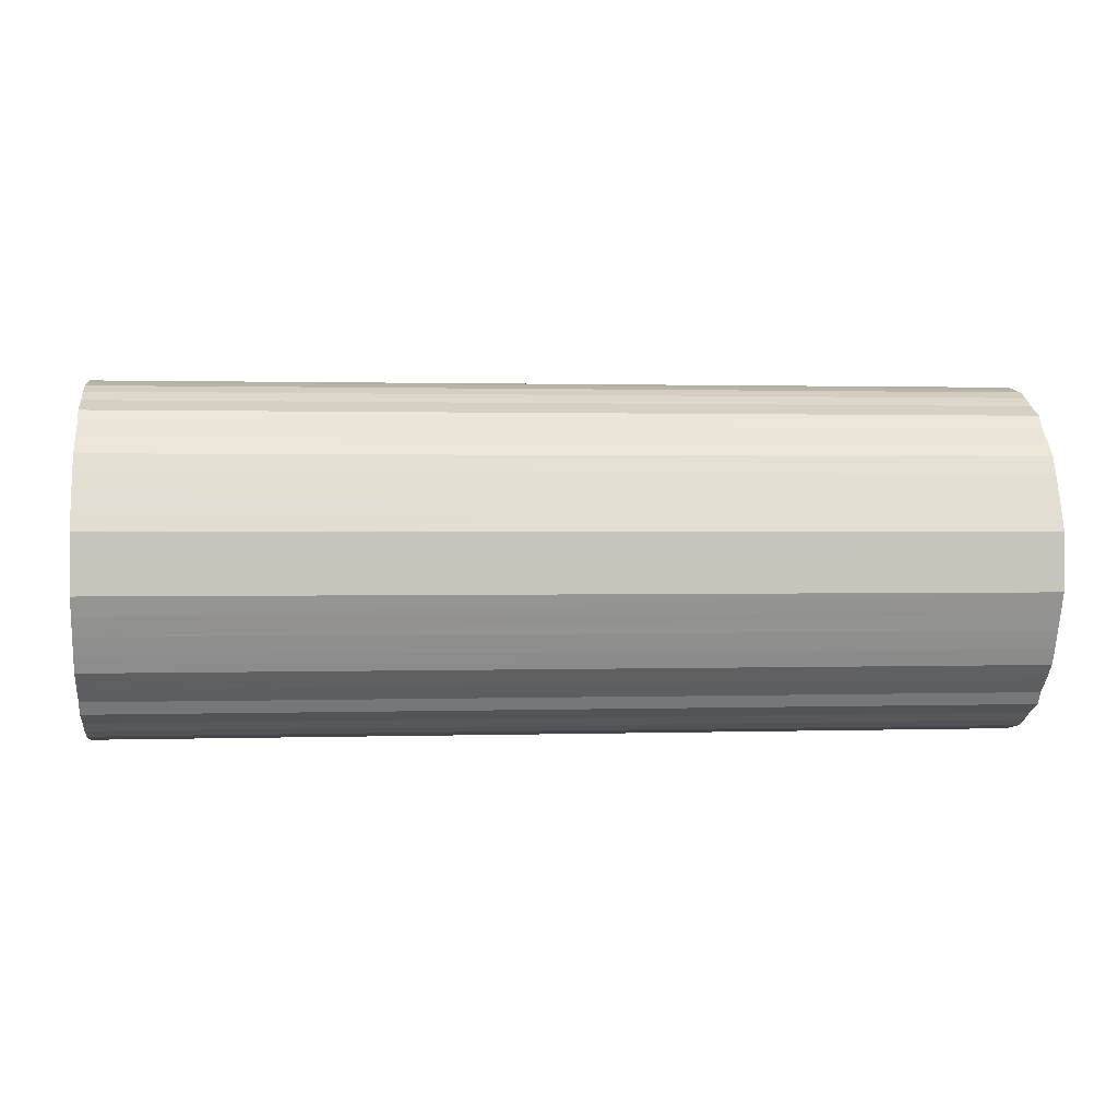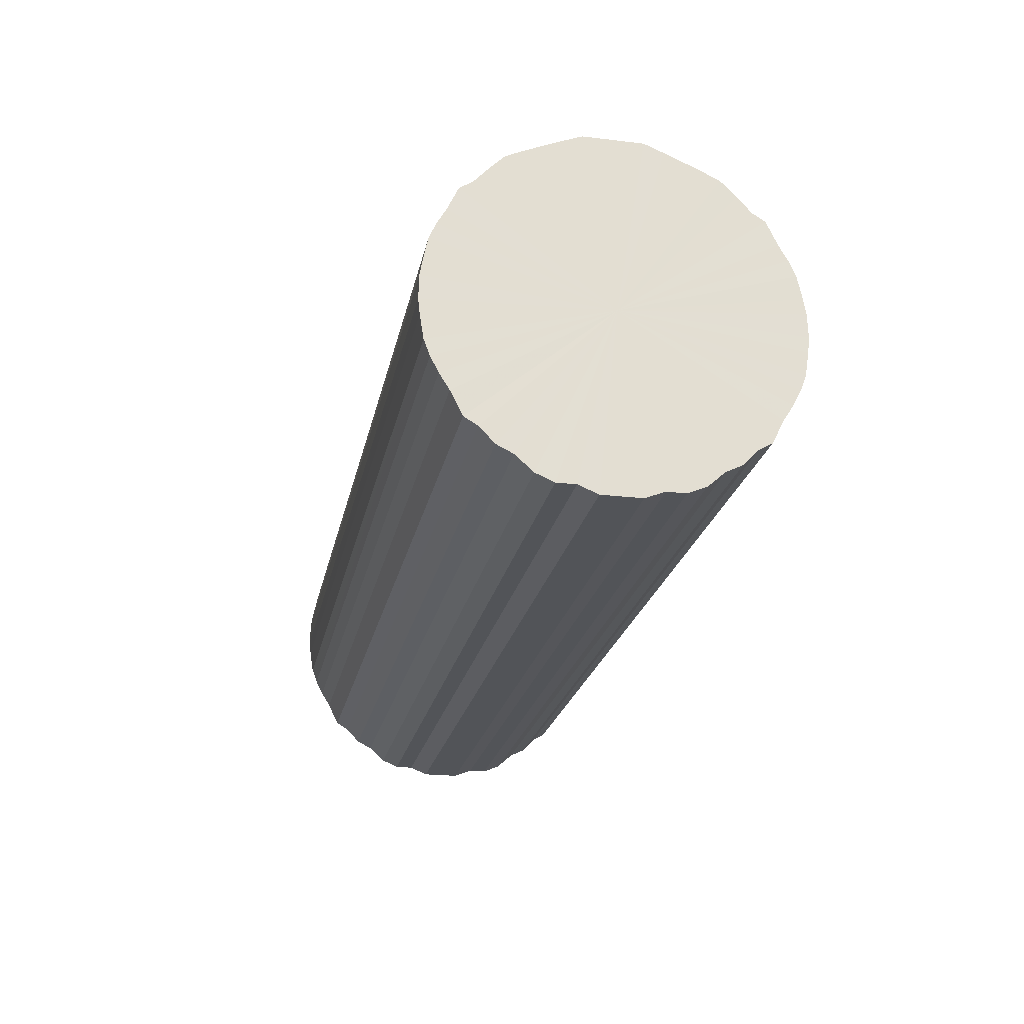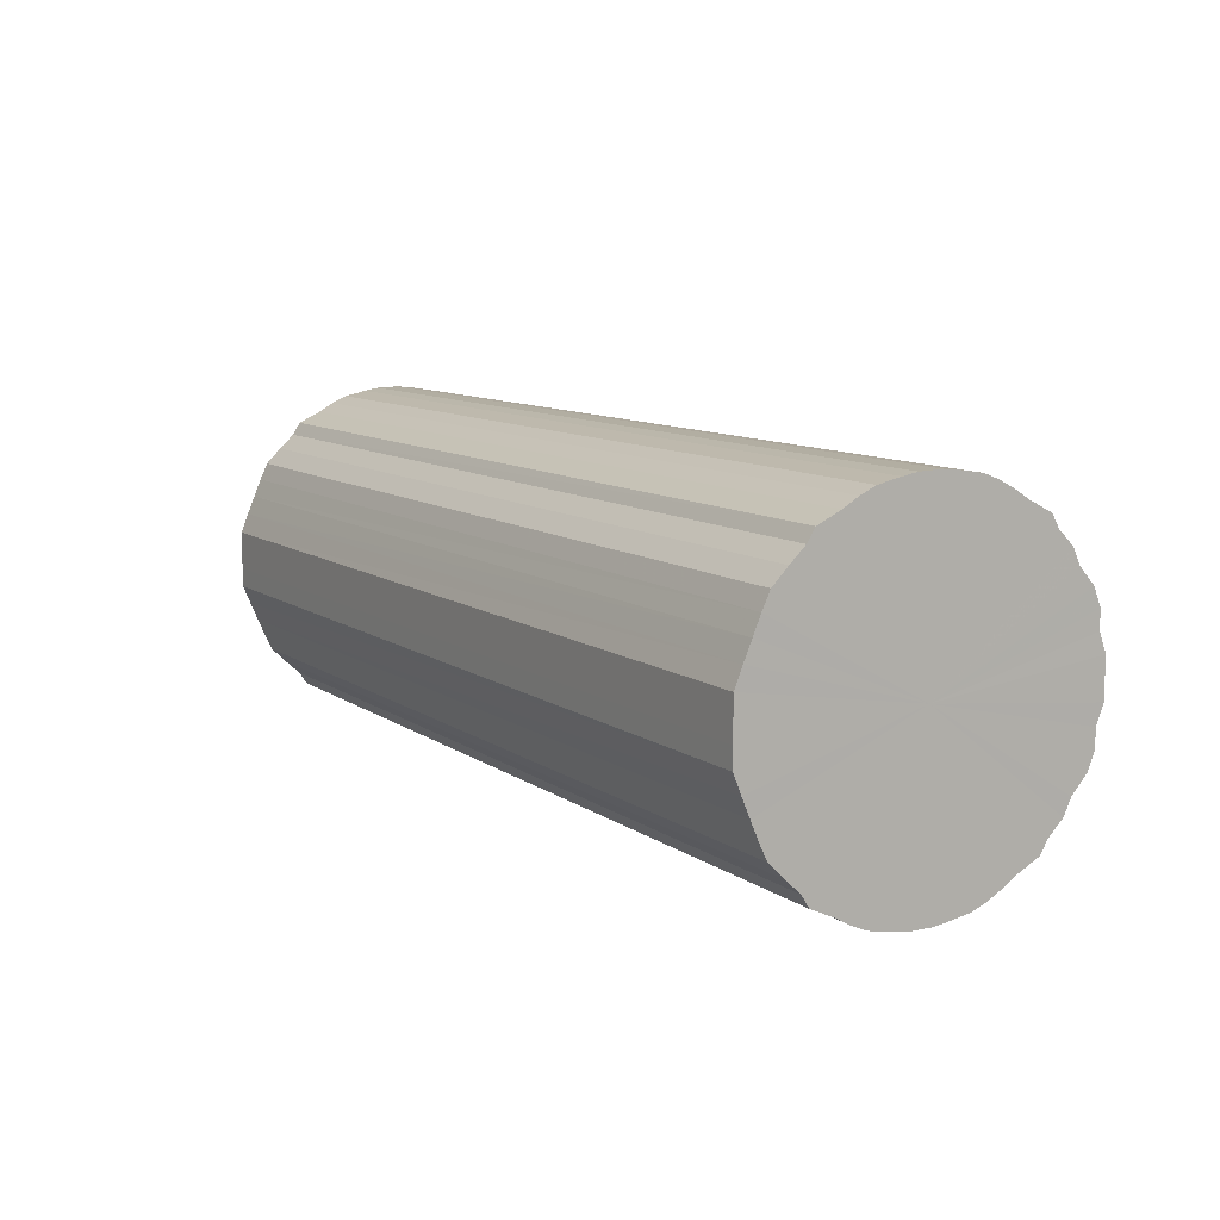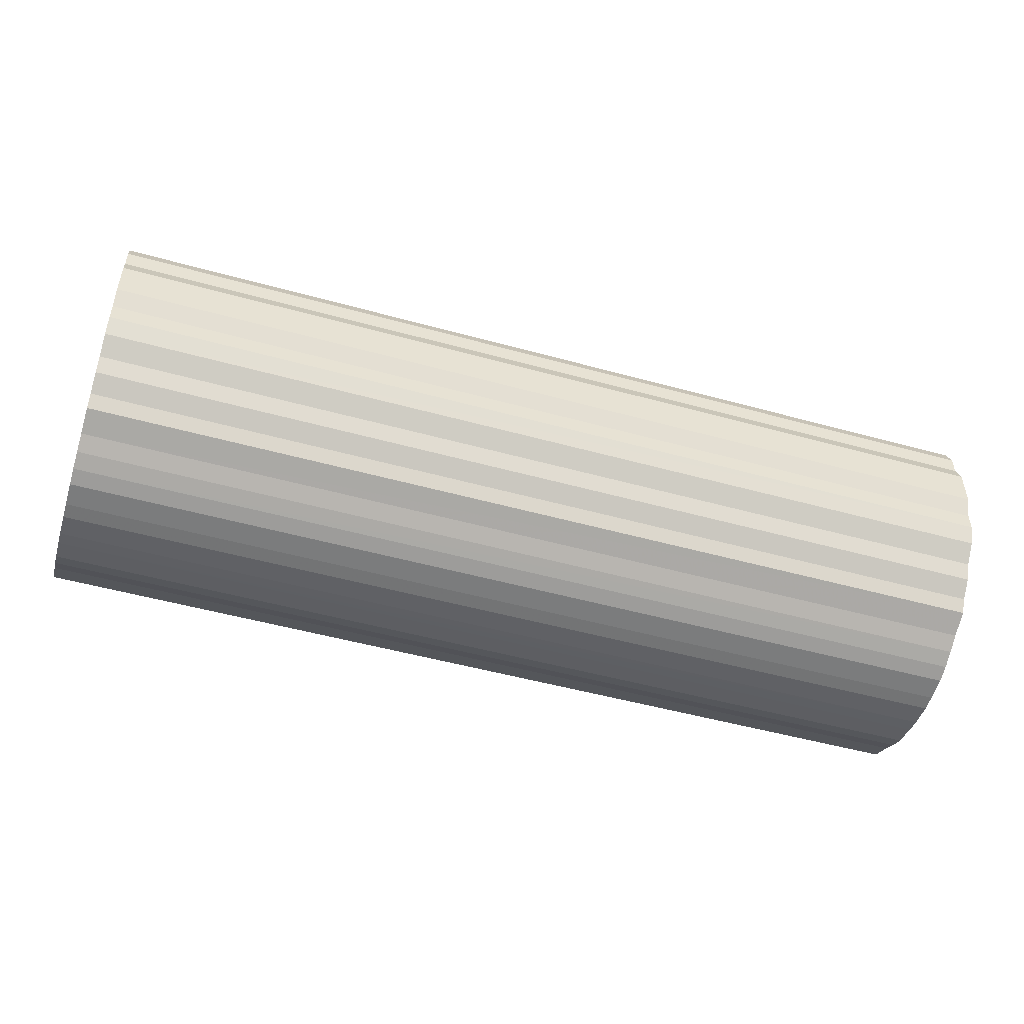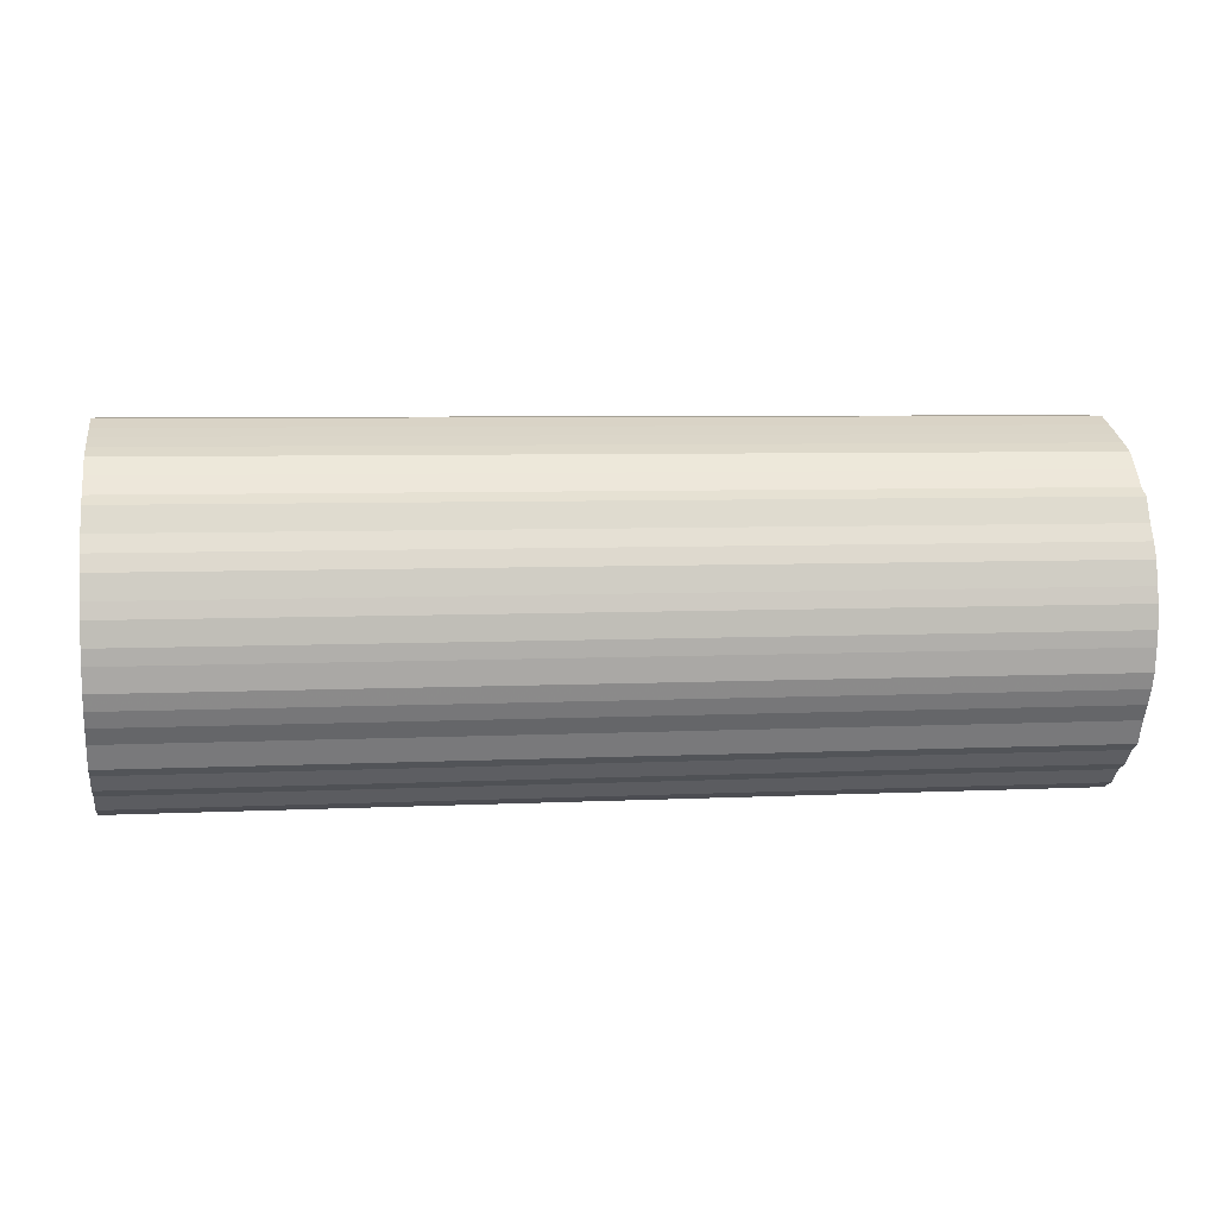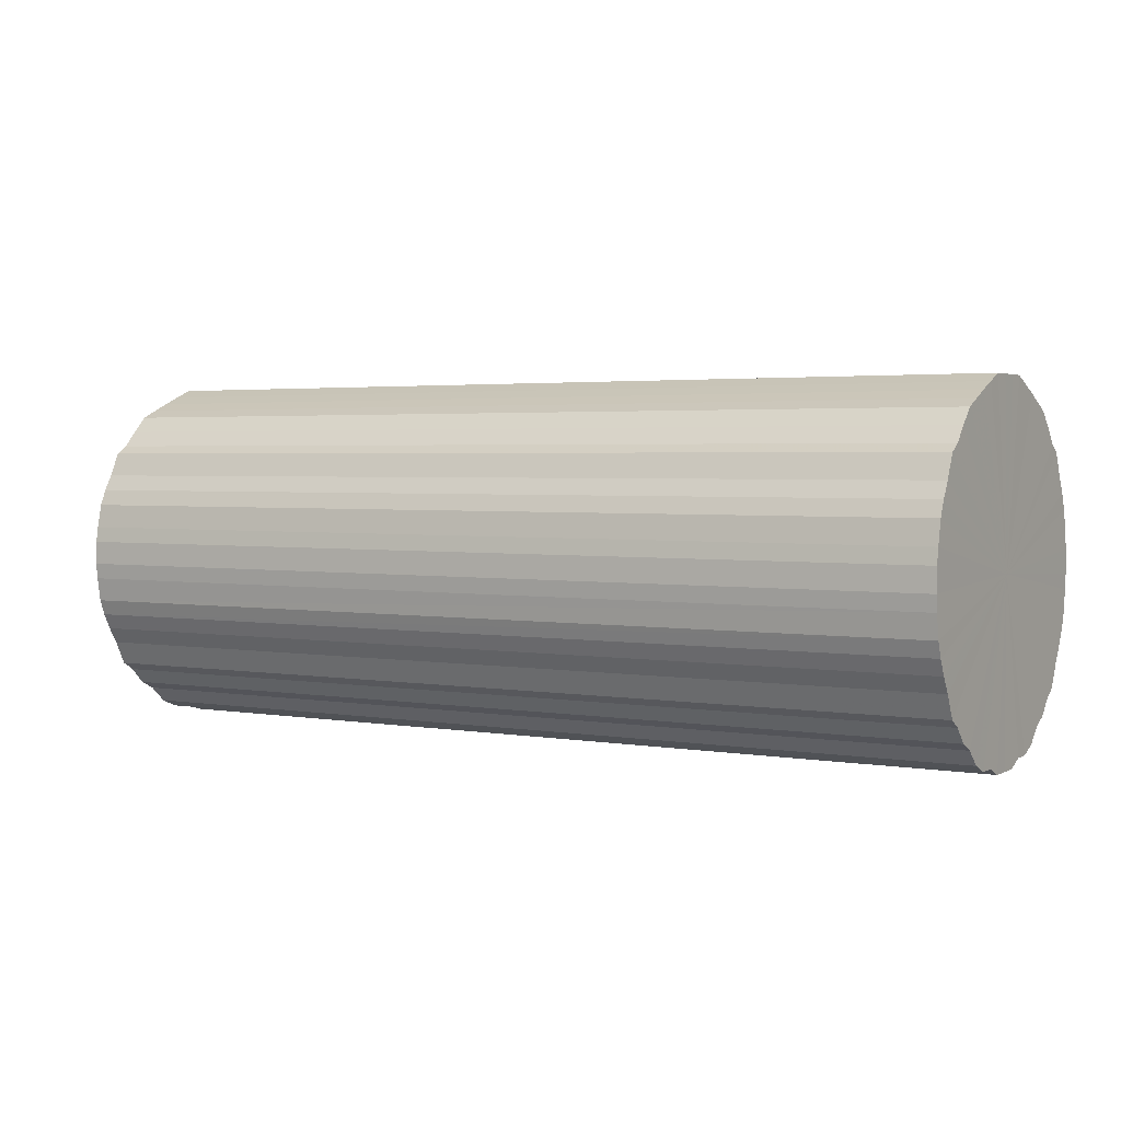
<metadata>
{"format":"obj","ext":"obj","renderer":"f3d","projection":"perspective","resolution":1024,"background":"white","views":[{"elev":1.2,"azim":173.3,"up":"+Z"},{"elev":-22.9,"azim":-101.5,"up":"+Y"},{"elev":10.2,"azim":-121.1,"up":"+Z"},{"elev":-49.8,"azim":-17.0,"up":"+Z"},{"elev":6.0,"azim":-8.3,"up":"+Y"},{"elev":2.9,"azim":-149.1,"up":"+Y"}]}
</metadata>
<code>
o 22114
v 2231 1880 14.38
v 2231 1880 14.4
v 2230 1880 14.38
v 2231 1880 14.43
v 2230 1880 14.4
v 2231 1880 14.35
v 2230 1880 14.35
v 2231 1880 14.45
v 2230 1880 14.43
v 2231 1880 14.33
v 2230 1880 14.33
v 2231 1880 14.48
v 2230 1880 14.45
v 2231 1880 14.3
v 2230 1880 14.3
v 2231 1880 14.5
v 2230 1880 14.48
v 2231 1880 14.28
v 2230 1880 14.28
v 2231 1880 14.52
v 2230 1880 14.5
v 2231 1880 14.26
v 2230 1880 14.26
v 2231 1880 14.54
v 2230 1880 14.52
v 2231 1880 14.24
v 2230 1880 14.24
v 2231 1880 14.55
v 2230 1880 14.54
v 2231 1880 14.22
v 2230 1880 14.22
v 2231 1880 14.57
v 2230 1880 14.55
v 2231 1880 14.2
v 2230 1880 14.2
v 2231 1880 14.58
v 2230 1880 14.57
v 2231 1880 14.19
v 2230 1880 14.19
v 2231 1880 14.59
v 2230 1880 14.58
v 2231 1880 14.17
v 2230 1880 14.17
v 2231 1880 14.6
v 2230 1880 14.59
v 2231 1880 14.16
v 2230 1880 14.16
v 2231 1880 14.6
v 2230 1880 14.6
v 2231 1880 14.16
v 2230 1880 14.16
v 2231 1880 14.61
v 2230 1880 14.6
v 2231 1880 14.15
v 2230 1880 14.15
v 2231 1880 14.61
v 2230 1880 14.61
v 2231 1880 14.15
v 2230 1880 14.15
v 2231 1880 14.6
v 2230 1880 14.61
v 2231 1880 14.15
v 2230 1880 14.15
v 2231 1880 14.6
v 2230 1880 14.6
v 2231 1880 14.15
v 2230 1880 14.15
v 2231 1880 14.59
v 2230 1880 14.6
v 2231 1880 14.16
v 2230 1880 14.16
v 2231 1880 14.58
v 2230 1880 14.59
v 2231 1880 14.17
v 2230 1880 14.17
v 2231 1880 14.56
v 2230 1880 14.58
v 2231 1880 14.18
v 2230 1880 14.18
v 2231 1880 14.55
v 2230 1880 14.56
v 2231 1880 14.19
v 2230 1880 14.19
v 2231 1880 14.53
v 2230 1880 14.55
v 2231 1880 14.21
v 2230 1880 14.21
v 2231 1880 14.51
v 2230 1880 14.53
v 2231 1880 14.23
v 2230 1880 14.23
v 2231 1880 14.49
v 2230 1880 14.51
v 2231 1880 14.25
v 2230 1880 14.25
v 2231 1880 14.46
v 2230 1880 14.49
v 2231 1880 14.27
v 2230 1880 14.27
v 2231 1880 14.44
v 2230 1880 14.46
v 2231 1880 14.29
v 2230 1880 14.29
v 2231 1880 14.42
v 2230 1880 14.44
v 2231 1880 14.32
v 2230 1880 14.32
v 2231 1880 14.39
v 2230 1880 14.42
v 2231 1880 14.34
v 2230 1880 14.34
v 2231 1880 14.37
v 2230 1880 14.39
v 2230 1880 14.37
v 2230 1880 14.38
v 2231 1880 14.4
v 2230 1880 14.4
v 2231 1880 14.43
v 2230 1880 14.43
v 2230 1880 14.35
v 2231 1880 14.38
v 2230 1880 14.33
v 2231 1880 14.35
v 2231 1880 14.45
v 2230 1880 14.45
v 2230 1880 14.3
v 2231 1880 14.33
v 2230 1880 14.28
v 2231 1880 14.3
v 2231 1880 14.48
v 2230 1880 14.48
v 2230 1880 14.26
v 2231 1880 14.28
v 2230 1880 14.24
v 2231 1880 14.26
v 2231 1880 14.5
v 2230 1880 14.5
v 2230 1880 14.22
v 2231 1880 14.24
v 2230 1880 14.2
v 2231 1880 14.22
v 2231 1880 14.52
v 2230 1880 14.52
v 2230 1880 14.19
v 2231 1880 14.2
v 2230 1880 14.17
v 2231 1880 14.19
v 2231 1880 14.54
v 2230 1880 14.54
v 2230 1880 14.16
v 2231 1880 14.17
v 2230 1880 14.16
v 2231 1880 14.16
v 2231 1880 14.55
v 2230 1880 14.55
v 2230 1880 14.15
v 2231 1880 14.16
v 2230 1880 14.15
v 2231 1880 14.15
v 2231 1880 14.57
v 2230 1880 14.57
v 2230 1880 14.15
v 2231 1880 14.15
v 2230 1880 14.15
v 2231 1880 14.15
v 2231 1880 14.58
v 2230 1880 14.58
v 2230 1880 14.16
v 2231 1880 14.15
v 2230 1880 14.17
v 2231 1880 14.16
v 2231 1880 14.59
v 2230 1880 14.59
v 2230 1880 14.18
v 2231 1880 14.17
v 2230 1880 14.19
v 2231 1880 14.18
v 2231 1880 14.6
v 2230 1880 14.6
v 2230 1880 14.21
v 2231 1880 14.19
v 2230 1880 14.23
v 2231 1880 14.21
v 2231 1880 14.6
v 2230 1880 14.6
v 2230 1880 14.25
v 2231 1880 14.23
v 2230 1880 14.27
v 2231 1880 14.25
v 2231 1880 14.61
v 2230 1880 14.61
v 2230 1880 14.29
v 2231 1880 14.27
v 2230 1880 14.32
v 2231 1880 14.29
v 2231 1880 14.61
v 2230 1880 14.61
v 2230 1880 14.34
v 2231 1880 14.32
v 2230 1880 14.37
v 2231 1880 14.34
v 2231 1880 14.6
v 2230 1880 14.6
v 2230 1880 14.39
v 2231 1880 14.37
v 2230 1880 14.42
v 2231 1880 14.39
v 2231 1880 14.6
v 2230 1880 14.6
v 2230 1880 14.44
v 2231 1880 14.42
v 2230 1880 14.46
v 2231 1880 14.44
v 2231 1880 14.59
v 2230 1880 14.59
v 2230 1880 14.49
v 2231 1880 14.46
v 2230 1880 14.51
v 2231 1880 14.49
v 2231 1880 14.58
v 2230 1880 14.58
v 2230 1880 14.53
v 2231 1880 14.51
v 2230 1880 14.55
v 2231 1880 14.53
v 2231 1880 14.56
v 2230 1880 14.56
v 2231 1880 14.55
v 2231 1880 14.38
v 2231 1880 14.4
v 2231 1880 14.38
v 2231 1880 14.43
v 2231 1880 14.35
v 2231 1880 14.45
v 2231 1880 14.33
v 2231 1880 14.48
v 2231 1880 14.3
v 2231 1880 14.5
v 2231 1880 14.28
v 2231 1880 14.52
v 2231 1880 14.26
v 2231 1880 14.54
v 2231 1880 14.24
v 2231 1880 14.55
v 2231 1880 14.22
v 2231 1880 14.57
v 2231 1880 14.2
v 2231 1880 14.58
v 2231 1880 14.19
v 2231 1880 14.59
v 2231 1880 14.17
v 2231 1880 14.6
v 2231 1880 14.16
v 2231 1880 14.6
v 2231 1880 14.16
v 2231 1880 14.61
v 2231 1880 14.15
v 2231 1880 14.61
v 2231 1880 14.15
v 2231 1880 14.6
v 2231 1880 14.15
v 2231 1880 14.6
v 2231 1880 14.15
v 2231 1880 14.59
v 2231 1880 14.16
v 2231 1880 14.58
v 2231 1880 14.17
v 2231 1880 14.56
v 2231 1880 14.18
v 2231 1880 14.55
v 2231 1880 14.19
v 2231 1880 14.53
v 2231 1880 14.21
v 2231 1880 14.51
v 2231 1880 14.23
v 2231 1880 14.49
v 2231 1880 14.25
v 2231 1880 14.46
v 2231 1880 14.27
v 2231 1880 14.44
v 2231 1880 14.29
v 2231 1880 14.42
v 2231 1880 14.32
v 2231 1880 14.39
v 2231 1880 14.34
v 2231 1880 14.37
v 2230 1880 14.38
v 2230 1880 14.38
v 2230 1880 14.4
v 2230 1880 14.35
v 2230 1880 14.43
v 2230 1880 14.33
v 2230 1880 14.45
v 2230 1880 14.3
v 2230 1880 14.48
v 2230 1880 14.28
v 2230 1880 14.5
v 2230 1880 14.26
v 2230 1880 14.52
v 2230 1880 14.24
v 2230 1880 14.54
v 2230 1880 14.22
v 2230 1880 14.55
v 2230 1880 14.2
v 2230 1880 14.57
v 2230 1880 14.19
v 2230 1880 14.58
v 2230 1880 14.17
v 2230 1880 14.59
v 2230 1880 14.16
v 2230 1880 14.6
v 2230 1880 14.16
v 2230 1880 14.6
v 2230 1880 14.15
v 2230 1880 14.61
v 2230 1880 14.15
v 2230 1880 14.61
v 2230 1880 14.15
v 2230 1880 14.6
v 2230 1880 14.15
v 2230 1880 14.6
v 2230 1880 14.16
v 2230 1880 14.59
v 2230 1880 14.17
v 2230 1880 14.58
v 2230 1880 14.18
v 2230 1880 14.56
v 2230 1880 14.19
v 2230 1880 14.55
v 2230 1880 14.21
v 2230 1880 14.53
v 2230 1880 14.23
v 2230 1880 14.51
v 2230 1880 14.25
v 2230 1880 14.49
v 2230 1880 14.27
v 2230 1880 14.46
v 2230 1880 14.29
v 2230 1880 14.44
v 2230 1880 14.32
v 2230 1880 14.42
v 2230 1880 14.34
v 2230 1880 14.39
v 2230 1880 14.37
f 1 2 3
f 2 4 5
f 6 1 7
f 4 8 9
f 10 6 11
f 8 12 13
f 14 10 15
f 12 16 17
f 18 14 19
f 16 20 21
f 22 18 23
f 20 24 25
f 26 22 27
f 24 28 29
f 30 26 31
f 28 32 33
f 34 30 35
f 32 36 37
f 38 34 39
f 36 40 41
f 42 38 43
f 40 44 45
f 46 42 47
f 44 48 49
f 50 46 51
f 48 52 53
f 54 50 55
f 52 56 57
f 58 54 59
f 56 60 61
f 62 58 63
f 60 64 65
f 66 62 67
f 64 68 69
f 70 66 71
f 68 72 73
f 74 70 75
f 72 76 77
f 78 74 79
f 76 80 81
f 82 78 83
f 80 84 85
f 86 82 87
f 84 88 89
f 90 86 91
f 88 92 93
f 94 90 95
f 92 96 97
f 98 94 99
f 96 100 101
f 102 98 103
f 100 104 105
f 106 102 107
f 104 108 109
f 110 106 111
f 108 112 113
f 112 110 114
f 115 116 117
f 117 118 119
f 120 121 115
f 122 123 120
f 119 124 125
f 126 127 122
f 128 129 126
f 125 130 131
f 132 133 128
f 134 135 132
f 131 136 137
f 138 139 134
f 140 141 138
f 137 142 143
f 144 145 140
f 146 147 144
f 143 148 149
f 150 151 146
f 152 153 150
f 149 154 155
f 156 157 152
f 158 159 156
f 155 160 161
f 162 163 158
f 164 165 162
f 161 166 167
f 168 169 164
f 170 171 168
f 167 172 173
f 174 175 170
f 176 177 174
f 173 178 179
f 180 181 176
f 182 183 180
f 179 184 185
f 186 187 182
f 188 189 186
f 185 190 191
f 192 193 188
f 194 195 192
f 191 196 197
f 198 199 194
f 200 201 198
f 197 202 203
f 204 205 200
f 206 207 204
f 203 208 209
f 210 211 206
f 212 213 210
f 209 214 215
f 216 217 212
f 218 219 216
f 215 220 221
f 222 223 218
f 224 225 222
f 221 226 227
f 227 228 224
f 229 230 231
f 229 232 230
f 229 231 233
f 229 234 232
f 229 233 235
f 229 236 234
f 229 235 237
f 229 238 236
f 229 237 239
f 229 240 238
f 229 239 241
f 229 242 240
f 229 241 243
f 229 244 242
f 229 243 245
f 229 246 244
f 229 245 247
f 229 248 246
f 229 247 249
f 229 250 248
f 229 249 251
f 229 252 250
f 229 251 253
f 229 254 252
f 229 253 255
f 229 256 254
f 229 255 257
f 229 258 256
f 229 257 259
f 229 260 258
f 229 259 261
f 229 262 260
f 229 261 263
f 229 264 262
f 229 263 265
f 229 266 264
f 229 265 267
f 229 268 266
f 229 267 269
f 229 270 268
f 229 269 271
f 229 272 270
f 229 271 273
f 229 274 272
f 229 273 275
f 229 276 274
f 229 275 277
f 229 278 276
f 229 277 279
f 229 280 278
f 229 279 281
f 229 282 280
f 229 281 283
f 229 284 282
f 229 283 285
f 229 286 284
f 229 285 286
f 287 288 289
f 287 290 288
f 287 289 291
f 287 292 290
f 287 291 293
f 287 294 292
f 287 293 295
f 287 296 294
f 287 295 297
f 287 298 296
f 287 297 299
f 287 300 298
f 287 299 301
f 287 302 300
f 287 301 303
f 287 304 302
f 287 303 305
f 287 306 304
f 287 305 307
f 287 308 306
f 287 307 309
f 287 310 308
f 287 309 311
f 287 312 310
f 287 311 313
f 287 314 312
f 287 313 315
f 287 316 314
f 287 315 317
f 287 318 316
f 287 317 319
f 287 320 318
f 287 319 321
f 287 322 320
f 287 321 323
f 287 324 322
f 287 323 325
f 287 326 324
f 287 325 327
f 287 328 326
f 287 327 329
f 287 330 328
f 287 329 331
f 287 332 330
f 287 331 333
f 287 334 332
f 287 333 335
f 287 336 334
f 287 335 337
f 287 338 336
f 287 337 339
f 287 340 338
f 287 339 341
f 287 342 340
f 287 341 343
f 287 344 342
f 287 343 344

</code>
